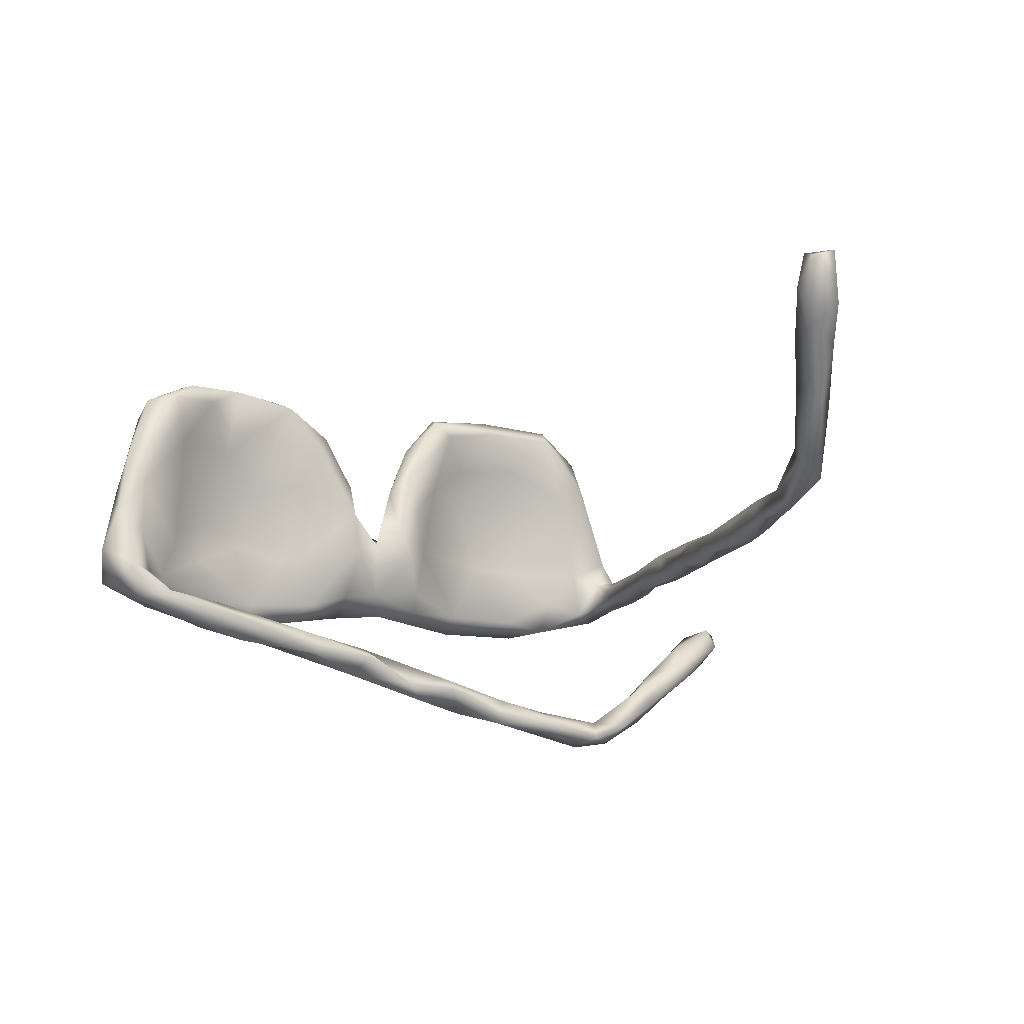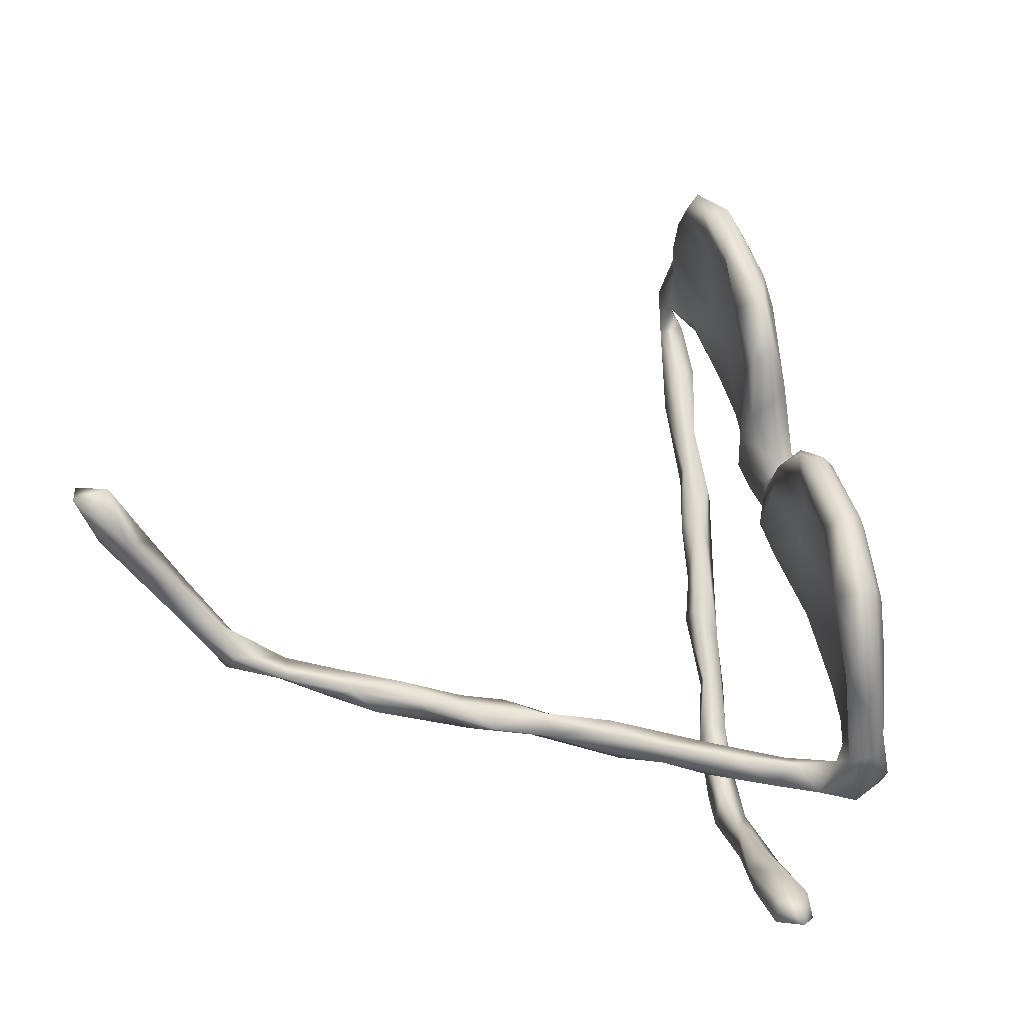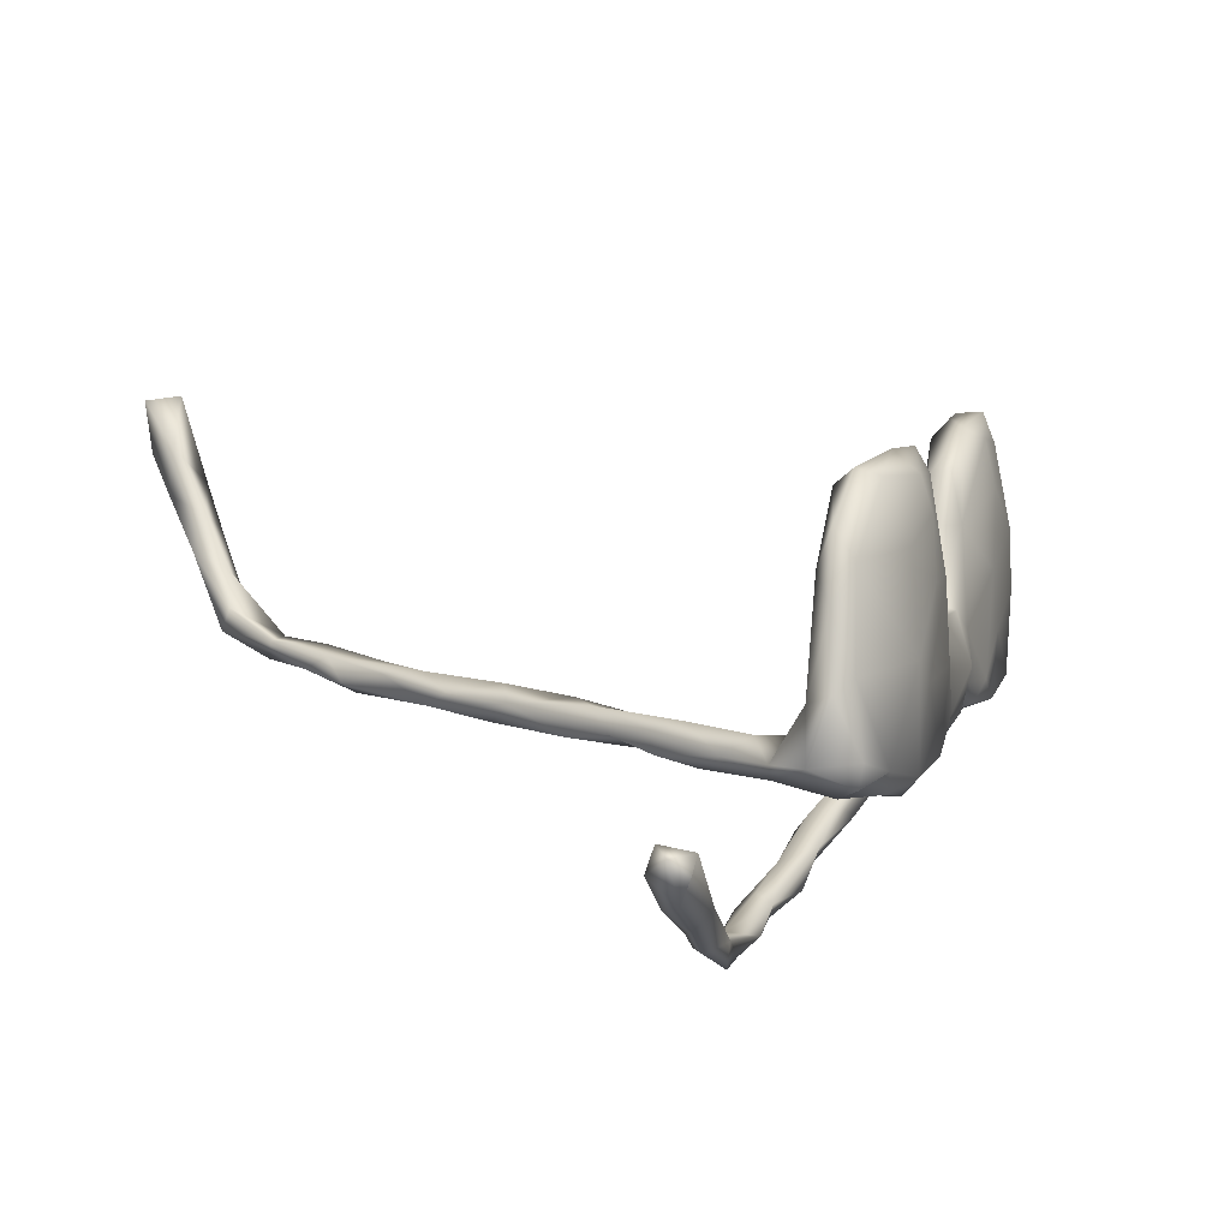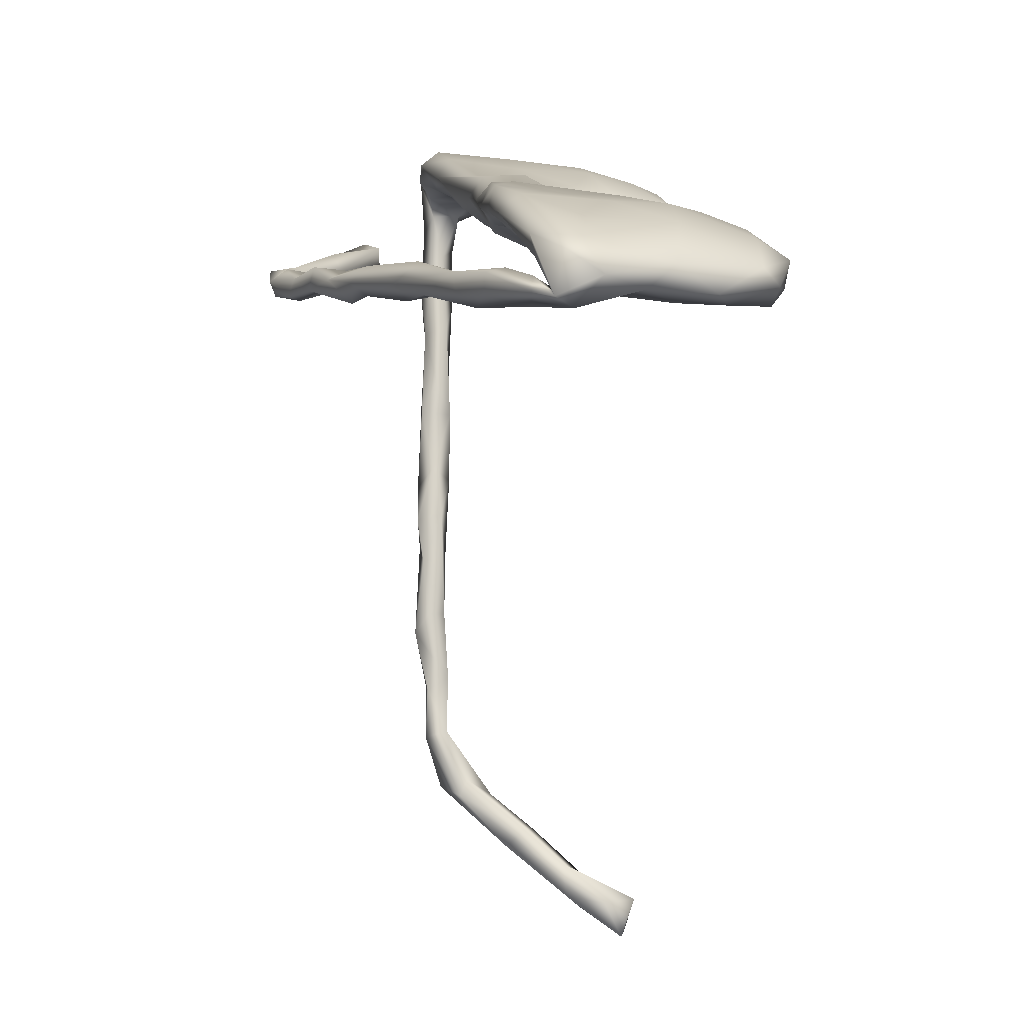
<metadata>
{"format":"obj","ext":"obj","renderer":"f3d","projection":"perspective","resolution":1024,"background":"white","views":[{"elev":-14.8,"azim":-21.5,"up":"+Z"},{"elev":55.8,"azim":98.7,"up":"+Z"},{"elev":14.6,"azim":126.5,"up":"+Z"},{"elev":-7.9,"azim":-107.2,"up":"+Y"}]}
</metadata>
<code>
v 0.563 0.1708 -0.06787
v 0.5348 0.1359 -0.06733
v 0.541 0.1829 -0.0904
v 0.5522 0.1359 -0.09492
v 0.5359 0.1667 -0.1242
v 0.5133 0.1716 -0.07504
v 0.4743 0.1302 -0.1032
v 0.4824 0.1066 -0.1583
v 0.4309 0.1354 -0.1649
v 0.459 0.09553 -0.1436
v 0.4021 0.2203 -0.01116
v 0.3651 0.2344 -0.04872
v 0.4489 0.1205 -0.1883
v 0.3759 0.2025 0.04585
v 0.373 0.2322 0.05829
v 0.4141 0.1082 -0.1563
v 0.3757 0.1634 -0.04036
v 0.3548 0.2529 -0.03895
v 0.3948 0.1725 -0.01729
v 0.3486 0.2123 0.1388
v 0.3488 0.123 -0.0195
v 0.3584 0.1891 0.007202
v 0.3598 0.1854 -0.03128
v 0.392 0.1121 -0.02045
v 0.3179 0.2215 0.1789
v 0.314 0.1913 0.2138
v 0.367 0.05447 -0.000528
v 0.3263 0.1803 0.167
v 0.3311 0.2035 -0.04281
v 0.368 0.1377 0.000488
v 0.381 0.07805 -0.1892
v 0.3564 0.2589 -0.009031
v 0.2846 0.181 0.1507
v 0.4102 0.08382 -0.2094
v 0.3845 0.09099 -0.2399
v 0.3786 0.02211 -0.0397
v 0.378 0.01394 -0.0142
v 0.3732 0.0753 -0.0456
v 0.3471 0.08803 -0.03729
v 0.2828 0.2406 -0.06489
v 0.3301 0.08714 -0.2428
v 0.2511 0.1515 0.237
v 0.319 0.1985 0.01915
v 0.2609 0.2056 -0.07838
v 0.3604 -0.07014 -0.007709
v 0.2559 0.1791 0.2595
v 0.2371 0.2002 0.2505
v 0.3521 0.00563 -0.04452
v 0.375 -0.03851 -0.03004
v 0.3467 0.2416 0.07201
v 0.3686 -0.09692 -0.04537
v 0.2131 0.2393 -0.06472
v 0.341 0.04659 -0.2568
v 0.3269 -0.06703 -0.03408
v 0.3437 0.01741 -0.01495
v 0.2715 0.1931 -0.03191
v 0.2917 0.2511 -0.03582
v 0.1951 0.1872 0.09691
v 0.1928 0.1694 0.1834
v 0.3209 0.07645 -0.2807
v 0.3605 -0.1846 -0.02615
v 0.2145 0.2365 0.05991
v 0.2018 0.2165 0.1735
v 0.3317 -0.1144 -0.01259
v 0.3403 -0.1095 -0.0518
v 0.1965 0.1805 -0.07183
v 0.3455 -0.2202 -0.05618
v 0.2097 0.217 -0.09032
v 0.2894 0.05059 -0.2535
v 0.137 0.1514 0.2567
v 0.2159 0.199 0.01326
v 0.287 0.03258 -0.2801
v 0.1451 0.2137 0.1238
v 0.3194 -0.1944 -0.04096
v 0.08909 0.1935 -0.08263
v 0.334 -0.2094 -0.01293
v 0.3511 -0.3053 -0.05145
v 0.3608 -0.269 -0.0279
v 0.2545 0.04554 -0.295
v 0.1743 0.2263 0.02536
v 0.3119 -0.2623 -0.02999
v 0.3316 -0.2692 -0.06009
v 0.1367 0.1848 0.01369
v 0.1089 0.1869 0.1876
v 0.3435 -0.3761 -0.02875
v 0.3165 -0.3302 -0.0553
v 0.2315 0.05954 -0.2753
v 0.149 0.1311 0.2333
v 0.3364 -0.3209 -0.01771
v 0.3156 -0.3227 -0.02732
v 0.2095 0.01073 -0.2619
v 0.1844 0.04529 -0.2553
v 0.07643 0.1867 0.1125
v 0.09717 0.154 0.1049
v 0.1868 0.02357 -0.2463
v 0.3068 -0.4051 -0.02706
v 0.3046 -0.4067 -0.05107
v 0.1183 0.1767 0.2295
v 0.0932 0.1386 0.1638
v 0.2045 0.014 -0.2792
v 0.3472 -0.4349 -0.04875
v 0.3342 -0.4682 -0.02504
v 0.3269 -0.4316 -0.06395
v 0.03316 0.09077 0.2297
v 0.07856 0.1641 -0.1036
v 0.1102 0.03522 -0.2645
v 0.08171 0.138 -0.08058
v 0.116 0.005052 -0.2361
v 0.1699 0.03081 -0.2792
v 0.3338 -0.5033 -0.04657
v 0.03524 0.1717 0.002856
v 0.1076 0.001968 -0.2723
v 0.06007 0.09607 0.21
v 0.3297 -0.5597 -0.02303
v 0.3003 -0.5131 -0.05249
v 0.3134 -0.5794 -0.05145
v 0.02621 0.1347 0.211
v 0.2941 -0.5712 -0.02662
v 0.03749 0.1216 0.2407
v 0.0373 0.1084 0.1217
v 0.02246 0.1145 0.01765
v 0.3034 -0.4967 -0.02198
v 0.3216 -0.6332 0.003588
v 0.3204 -0.6482 -0.02738
v -0.0196 0.06758 0.1274
v -0.02502 0.1346 -0.01111
v 0.006225 0.1464 0.06911
v 0.2821 -0.6617 -0.009767
v -0.0173 0.09401 0.1761
v -0.03075 0.1174 0.1258
v -0.00135 0.08142 -0.05961
v 0.04137 0.00248 -0.2616
v 0.3015 -0.7107 0.05673
v -0.004908 0.06392 0.07666
v 0.00549 0.103 -0.08721
v 0.01263 -0.02125 -0.2138
v 0.2861 -0.6395 0.001652
v 0.2718 -0.7318 0.0549
v 0.2918 -0.659 0.03791
v 0.0465 0.01795 -0.234
v 0.0222 -0.03173 -0.2323
v -0.05797 0.1104 0.02816
v 0.2796 -0.7081 0.09723
v -0.05323 0.1019 -0.09691
v 0.2552 -0.7067 0.07664
v -0.01797 0.05578 -0.01243
v -0.04685 0.08513 0.1004
v 0.2612 -0.8149 0.1577
v -0.03888 0.05588 0.03798
v -0.07165 0.07033 -0.07069
v -0.03296 0.1379 -0.07492
v 0.274 -0.7758 0.1132
v 0.2285 -0.7554 0.1231
v -0.1248 0.08898 0.01916
v -0.0771 0.05595 0.007096
v -0.1 0.1249 -0.03582
v 0.2642 -0.7747 0.1687
v -0.02846 -0.01644 -0.2477
v 0.2396 -0.8471 0.2164
v -0.01814 0.00079 -0.2057
v -0.08141 0.1229 -0.08692
v 0.2048 -0.8094 0.176
v 0.2321 -0.7996 0.1293
v -0.1175 0.01553 -0.0137
v -0.1018 0.07135 0.03047
v 0.2193 -0.8038 0.2239
v -0.1256 0.01234 0.04065
v -0.1278 -0.03624 -0.179
v 0.2081 -0.8551 0.2006
v -0.1527 0.09236 -0.07278
v -0.1426 0.05237 0.1109
v -0.1393 0.07563 -0.1118
v -0.1305 0.03676 -0.08568
v -0.1666 0.08108 -0.01313
v -0.04605 -0.03637 -0.2284
v -0.09855 -0.01424 -0.1956
v -0.1301 0.02476 0.08655
v -0.1737 0.01797 0.1583
v -0.05398 0.001669 -0.2285
v -0.1803 0.007518 0.1297
v -0.1719 0.09042 -0.102
v -0.1816 -0.02002 -0.1982
v -0.1889 0.03952 0.1705
v -0.1123 -0.05508 -0.1938
v -0.1897 0.03136 -0.104
v -0.3081 0.0353 0.1241
v -0.2073 0.01983 0.08122
v -0.1501 -0.04097 -0.2197
v -0.1839 0.03648 -0.01203
v -0.1719 0.06643 0.1076
v -0.2391 0.032 -0.03875
v -0.2159 0.08117 -0.08495
v -0.2613 0.06116 0.03678
v -0.2402 -0.01752 0.1897
v -0.1791 -0.02339 -0.1781
v -0.2141 0.04534 -0.1297
v -0.2748 0.05758 -0.1278
v -0.3107 0.01712 0.1834
v -0.247 0.02095 0.2071
v -0.3137 0.01896 -0.02563
v -0.2847 0.01397 0.05659
v -0.2037 -0.06725 -0.1987
v -0.3398 -0.01593 0.1081
v -0.3002 0.0186 -0.1456
v -0.2749 -0.05636 -0.1586
v -0.2915 -0.05749 -0.1868
v -0.3289 -0.04216 0.1987
v -0.2119 -0.06556 -0.1686
v -0.2855 0.00366 -0.1163
v -0.3142 0.04256 -0.05002
v -0.3741 -0.02084 -0.06223
v -0.3709 -0.000266 -0.1551
v -0.3567 -0.0276 -0.1229
v -0.3953 0.0152 -0.02146
v -0.3236 -0.0877 -0.1912
v -0.4187 -0.04613 0.1935
v -0.3808 -0.1046 -0.1732
v -0.3672 0.02515 0.06257
v -0.3722 -0.02003 0.01155
v -0.415 -0.06722 0.1065
v -0.3782 -0.06944 -0.1466
v -0.4002 -0.01823 0.1596
v -0.3762 -0.06647 0.1699
v -0.3845 0.01845 -0.1289
v -0.3176 -0.1057 -0.1638
v -0.3887 -0.07909 -0.1743
v -0.4211 -0.05366 -0.04812
v -0.4108 -0.08065 0.1885
v -0.4368 -0.1083 0.1604
v -0.453 -0.07463 -0.134
v -0.4286 -0.01325 0.04948
v -0.4846 -0.1201 -0.04837
v -0.4476 -0.02018 -0.07227
v -0.4877 -0.0749 0.13
v -0.3663 -0.09461 -0.1387
v -0.4611 -0.09749 -0.1397
v -0.4445 -0.08165 -0.102
v -0.4882 -0.1235 -0.1502
v -0.4788 -0.09407 0.1538
v -0.4678 -0.1179 0.09423
v -0.4717 -0.1194 -0.1073
v -0.4414 -0.129 -0.1348
v -0.4615 -0.04862 -0.1438
v -0.4837 -0.1233 0.02169
v -0.5075 -0.115 0.06622
v -0.5125 -0.06016 -0.09929
v -0.4964 -0.1401 -0.1024
v -0.5199 -0.1185 -0.02484
v -0.5304 -0.08145 -0.1235
v -0.5154 -0.1324 -0.1319
v -0.5169 -0.08521 0.01315
v -0.5384 -0.1095 -0.08044
f 241 232 247
f 247 252 250
f 24 19 30
f 30 19 22
f 45 64 61
f 61 64 76
f 64 74 76
f 90 89 81
f 96 97 122
f 110 102 114
f 237 211 227
f 56 43 71
f 121 146 131
f 146 149 155
f 150 146 155
f 150 155 164
f 185 164 189
f 237 227 232
f 237 232 241
f 232 244 248
f 247 232 248
f 248 251 252
f 247 248 252
f 11 14 19
f 19 14 22
f 22 14 43
f 37 27 45
f 27 55 45
f 45 55 64
f 78 76 89
f 89 76 81
f 89 90 96
f 102 85 89
f 102 89 96
f 102 96 122
f 114 102 122
f 103 110 115
f 101 110 103
f 101 102 110
f 122 97 103
f 101 85 102
f 86 103 97
f 96 90 97
f 90 86 97
f 77 103 86
f 103 77 101
f 77 85 101
f 77 78 85
f 90 81 86
f 82 77 86
f 78 89 85
f 82 86 81
f 74 82 81
f 67 77 82
f 67 82 74
f 78 61 76
f 77 61 78
f 67 61 77
f 76 74 81
f 65 67 74
f 51 67 65
f 51 61 67
f 64 65 74
f 54 65 64
f 61 49 45
f 48 65 54
f 48 51 65
f 49 61 51
f 49 37 45
f 55 54 64
f 55 48 54
f 48 49 51
f 36 49 48
f 36 37 49
f 39 48 55
f 38 48 39
f 55 21 39
f 27 21 55
f 38 36 48
f 24 37 36
f 24 27 37
f 38 24 36
f 27 30 21
f 38 39 17
f 24 30 27
f 17 24 38
f 238 242 247
f 23 39 21
f 23 17 39
f 22 23 21
f 30 22 21
f 19 24 17
f 12 17 23
f 11 19 17
f 249 250 252
f 125 104 129
f 220 223 229
f 162 163 169
f 70 47 98
f 70 98 119
f 119 117 129
f 129 117 130
f 239 216 234
f 46 47 70
f 42 46 70
f 42 70 88
f 59 42 88
f 88 70 104
f 88 113 99
f 113 88 104
f 70 119 104
f 119 129 104
f 113 104 125
f 178 183 199
f 194 178 199
f 194 199 207
f 207 199 216
f 194 207 203
f 203 207 223
f 223 207 228
f 207 216 228
f 228 216 239
f 229 223 228
f 229 228 239
f 166 153 162
f 148 157 159
f 159 157 166
f 148 159 169
f 159 166 169
f 166 162 169
f 238 247 250
f 12 11 17
f 225 235 242
f 176 160 179
f 160 140 179
f 132 158 179
f 140 132 179
f 100 72 91
f 72 100 79
f 72 69 91
f 53 69 72
f 60 53 72
f 60 35 53
f 34 31 53
f 35 34 53
f 106 112 132
f 109 112 106
f 91 108 112
f 92 106 140
f 109 100 112
f 100 91 112
f 91 95 108
f 92 109 106
f 109 79 100
f 92 87 109
f 79 109 87
f 95 69 92
f 91 69 95
f 69 87 92
f 69 41 87
f 41 79 87
f 79 60 72
f 60 79 41
f 69 31 41
f 41 35 60
f 215 225 217
f 235 205 221
f 208 205 235
f 208 235 225
f 205 168 195
f 208 168 205
f 236 226 238
f 238 226 217
f 226 236 221
f 215 217 226
f 221 206 226
f 205 206 221
f 205 195 182
f 12 29 44
f 212 230 243
f 212 213 230
f 212 243 224
f 212 204 213
f 241 236 250
f 224 197 212
f 204 212 197
f 204 209 213
f 196 209 204
f 197 196 204
f 196 185 209
f 181 196 197
f 181 172 196
f 172 185 196
f 105 135 144
f 12 44 40
f 202 225 215
f 44 56 66
f 230 213 237
f 66 56 71
f 66 71 83
f 66 83 107
f 210 197 224
f 213 209 211
f 213 211 237
f 233 224 246
f 246 224 243
f 246 243 249
f 32 11 18
f 18 11 12
f 12 23 29
f 23 22 29
f 29 22 43
f 29 43 56
f 44 29 56
f 135 107 131
f 107 121 131
f 135 131 150
f 135 150 144
f 150 131 146
f 144 150 173
f 150 164 173
f 185 172 173
f 173 164 185
f 235 221 236
f 235 236 242
f 230 241 250
f 242 236 241
f 230 237 241
f 243 230 250
f 242 241 247
f 250 236 238
f 249 243 250
f 184 168 208
f 226 206 215
f 15 32 50
f 11 15 14
f 15 11 32
f 251 246 252
f 246 249 252
f 231 214 233
f 214 224 233
f 211 219 227
f 211 200 219
f 214 210 224
f 191 201 200
f 185 189 191
f 170 192 174
f 156 170 174
f 154 156 174
f 142 156 154
f 142 126 156
f 127 111 126
f 83 121 107
f 80 75 111
f 71 58 83
f 57 62 50
f 50 32 57
f 116 128 118
f 116 114 124
f 115 116 118
f 115 110 116
f 110 114 116
f 103 115 122
f 209 200 211
f 191 200 209
f 126 151 156
f 105 107 135
f 151 75 105
f 105 66 107
f 75 68 105
f 68 66 105
f 52 68 75
f 44 66 68
f 40 44 68
f 52 40 68
f 10 7 16
f 2 7 10
f 8 4 10
f 4 2 10
f 5 4 8
f 184 208 202
f 184 202 188
f 175 168 184
f 175 136 168
f 6 9 16
f 6 16 7
f 6 5 9
f 3 5 6
f 206 202 215
f 202 208 225
f 206 188 202
f 182 188 206
f 136 160 168
f 205 182 206
f 175 184 188
f 9 5 13
f 219 203 220
f 194 203 201
f 28 26 42
f 33 28 42
f 120 113 125
f 125 129 147
f 129 130 147
f 178 171 183
f 178 194 180
f 187 180 194
f 187 194 201
f 203 223 220
f 220 229 240
f 240 229 239
f 240 239 245
f 239 234 245
f 152 157 148
f 157 143 153
f 166 157 153
f 153 163 162
f 152 148 163
f 148 169 163
f 47 63 98
f 98 84 117
f 119 98 117
f 183 190 199
f 199 190 198
f 190 186 198
f 199 198 216
f 198 222 216
f 216 222 234
f 222 231 234
f 26 47 46
f 42 26 46
f 210 192 197
f 185 191 209
f 170 181 192
f 170 172 181
f 170 161 172
f 144 173 172
f 161 144 172
f 156 161 170
f 156 151 161
f 105 144 161
f 111 151 126
f 111 75 151
f 80 52 75
f 62 52 80
f 52 62 57
f 57 40 52
f 18 12 57
f 32 18 57
f 1 2 4
f 5 1 4
f 2 6 7
f 2 1 6
f 1 3 6
f 1 5 3
f 238 217 242
f 217 225 242
f 192 181 197
f 151 105 161
f 57 12 40
f 120 99 113
f 59 88 99
f 33 42 59
f 26 25 47
f 20 26 28
f 20 25 26
f 222 218 231
f 186 218 222
f 198 186 222
f 183 171 190
f 93 130 117
f 84 93 117
f 84 73 93
f 63 84 98
f 63 73 84
f 25 63 47
f 138 163 153
f 138 152 163
f 133 152 138
f 152 143 157
f 133 143 152
f 143 145 153
f 143 139 145
f 244 245 248
f 234 251 245
f 244 240 245
f 145 138 153
f 14 28 33
f 200 201 219
f 164 167 189
f 124 123 133
f 189 187 191
f 218 214 231
f 219 220 227
f 231 233 246
f 231 246 251
f 14 15 20
f 15 50 20
f 14 20 28
f 43 14 33
f 71 43 33
f 71 33 58
f 94 120 121
f 121 120 134
f 121 134 146
f 146 134 149
f 149 147 155
f 167 155 165
f 155 167 164
f 165 177 167
f 189 167 187
f 232 227 244
f 245 251 248
f 123 139 133
f 139 143 133
f 124 133 138
f 124 138 128
f 139 137 145
f 145 137 128
f 128 138 145
f 25 62 63
f 210 214 218
f 193 210 218
f 193 192 210
f 191 187 201
f 190 154 174
f 165 154 190
f 142 154 165
f 155 142 165
f 142 155 147
f 147 130 142
f 127 126 142
f 93 111 127
f 83 94 121
f 93 80 111
f 83 58 94
f 73 62 80
f 63 62 73
f 139 118 137
f 118 128 137
f 128 116 124
f 139 123 118
f 114 123 124
f 123 114 118
f 115 118 122
f 114 122 118
f 174 192 193
f 220 240 244
f 167 180 187
f 177 178 180
f 167 177 180
f 177 171 178
f 177 165 171
f 149 125 147
f 134 125 149
f 134 120 125
f 33 59 58
f 20 50 25
f 234 231 251
f 201 203 219
f 186 193 218
f 190 193 186
f 171 165 190
f 130 93 127
f 94 99 120
f 94 59 99
f 73 80 93
f 94 58 59
f 25 50 62
f 227 220 244
f 190 174 193
f 130 127 142
f 179 188 182
f 195 176 182
f 176 179 182
f 106 132 140
f 158 188 179
f 188 158 175
f 9 13 35
f 13 34 35
f 9 35 41
f 16 9 41
f 16 41 31
f 95 92 108
f 108 92 140
f 112 108 141
f 108 140 136
f 108 136 141
f 136 140 160
f 132 112 141
f 132 141 158
f 175 158 141
f 141 136 175
f 5 8 13
f 13 8 34
f 8 10 34
f 34 10 31
f 10 16 31
f 53 31 69
f 168 160 176
f 168 176 195

</code>
